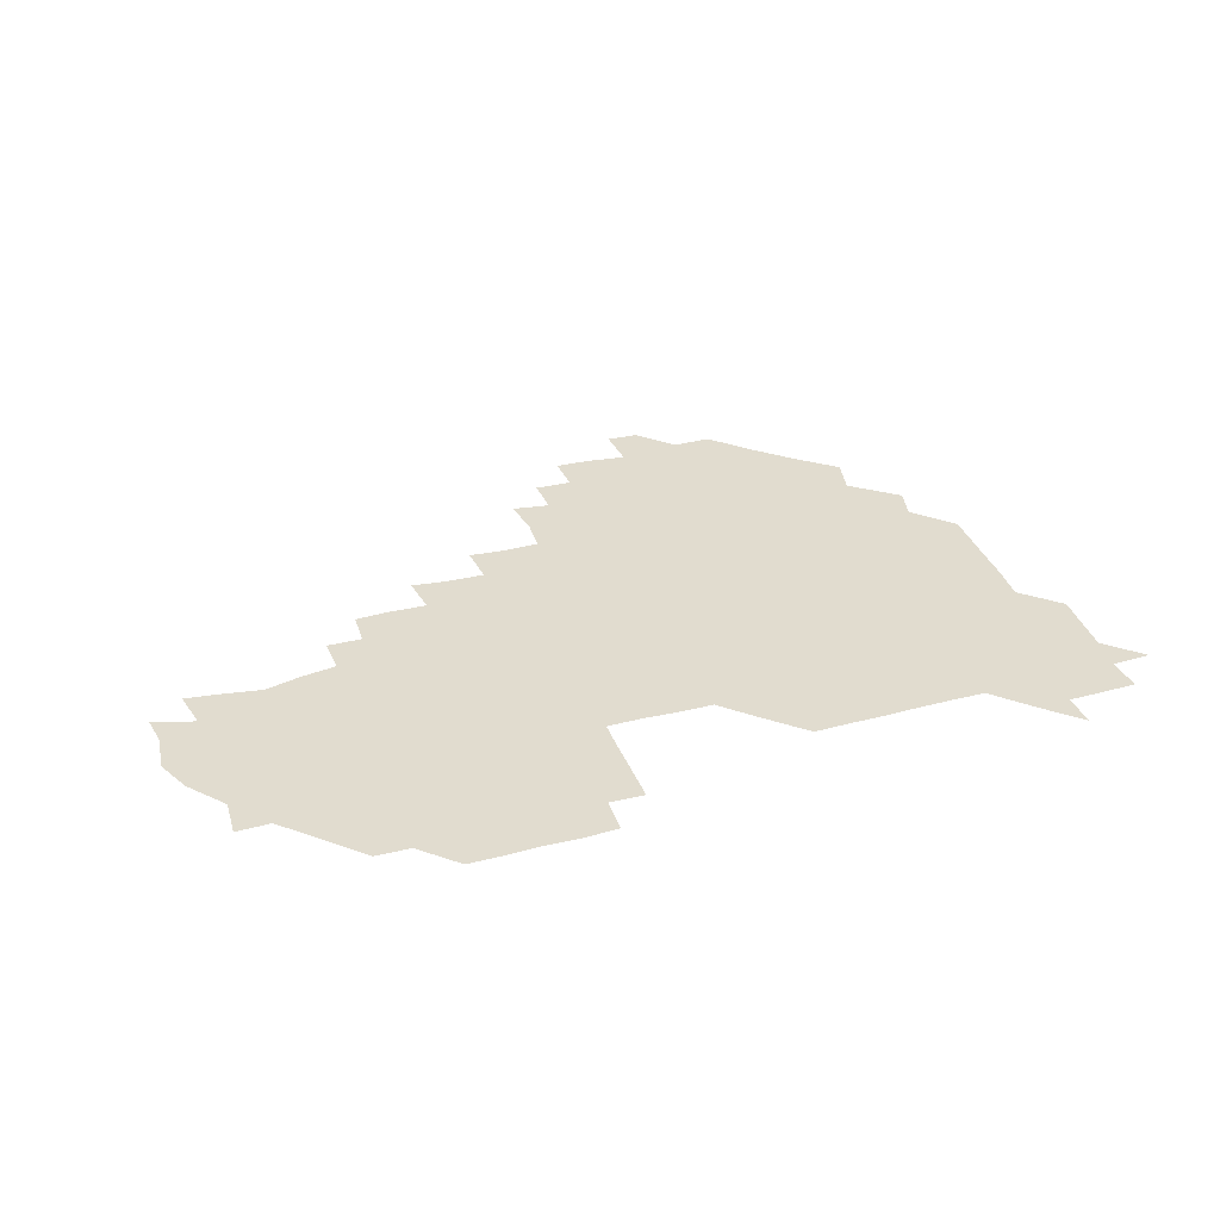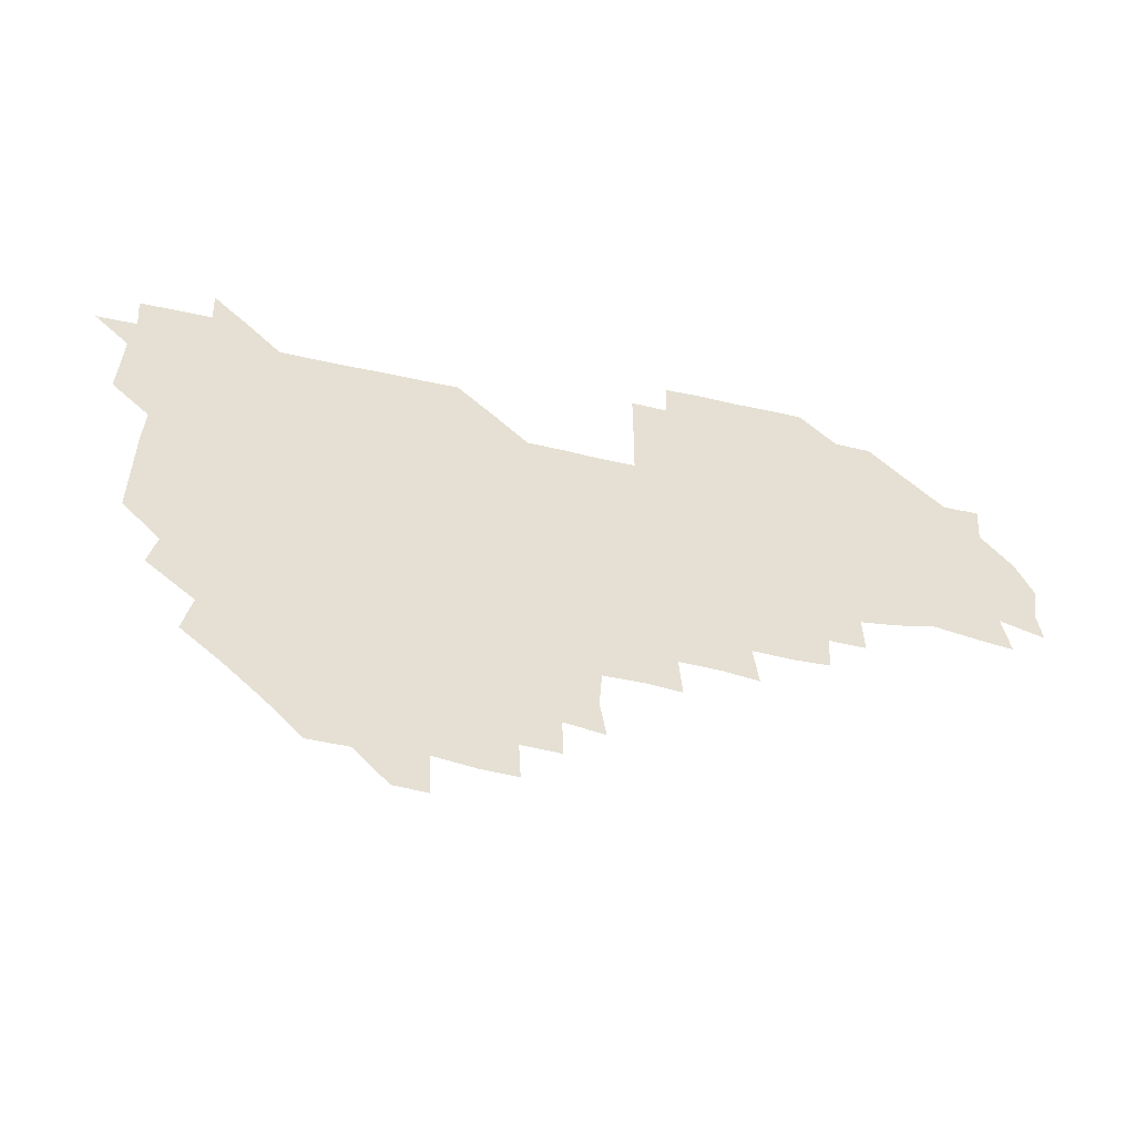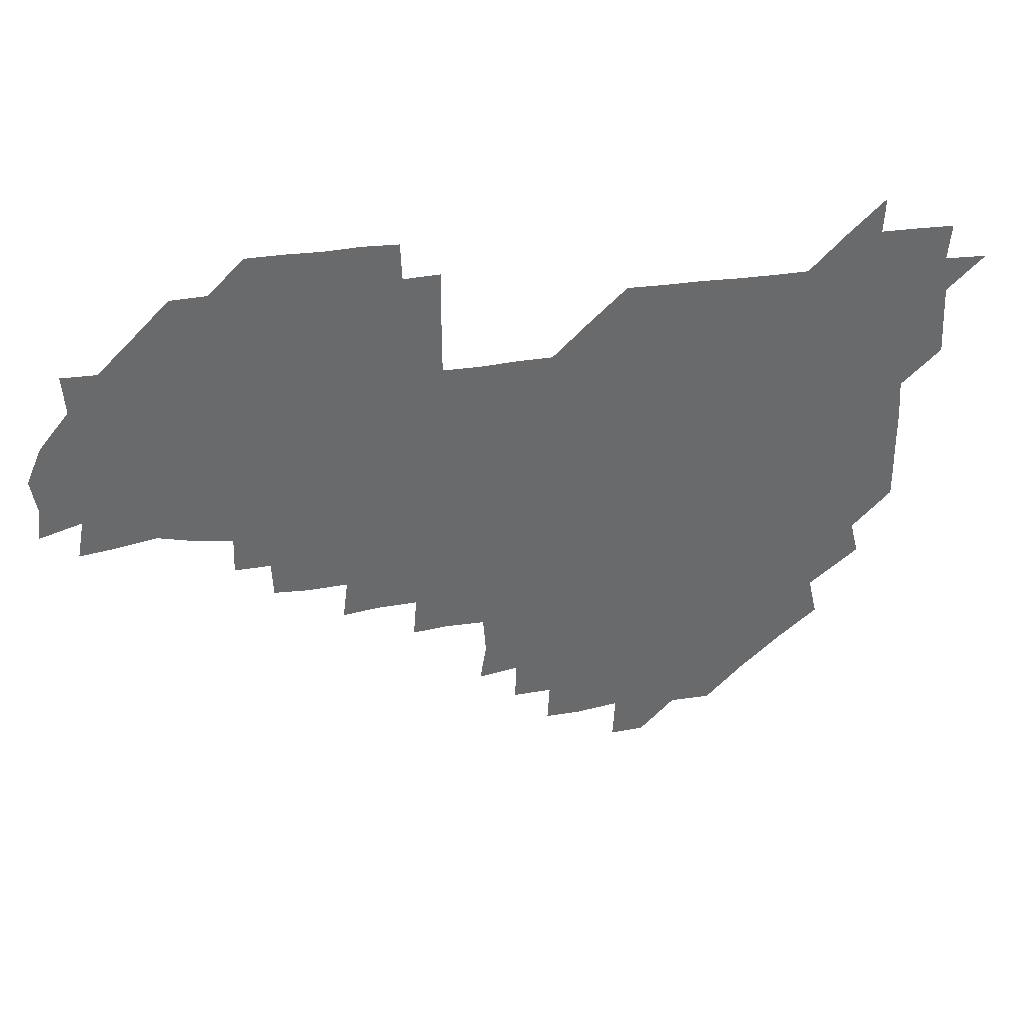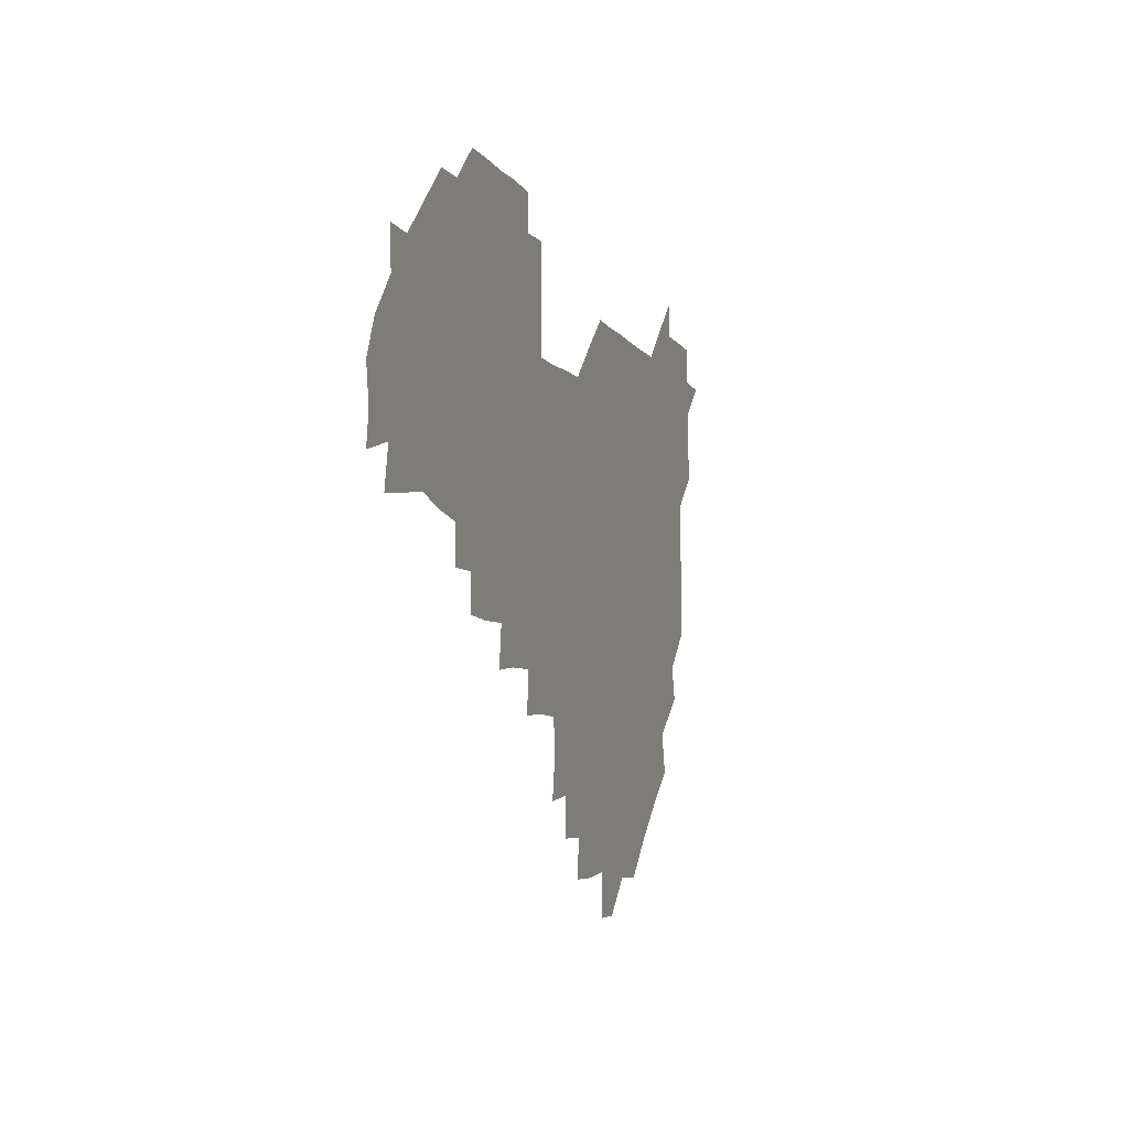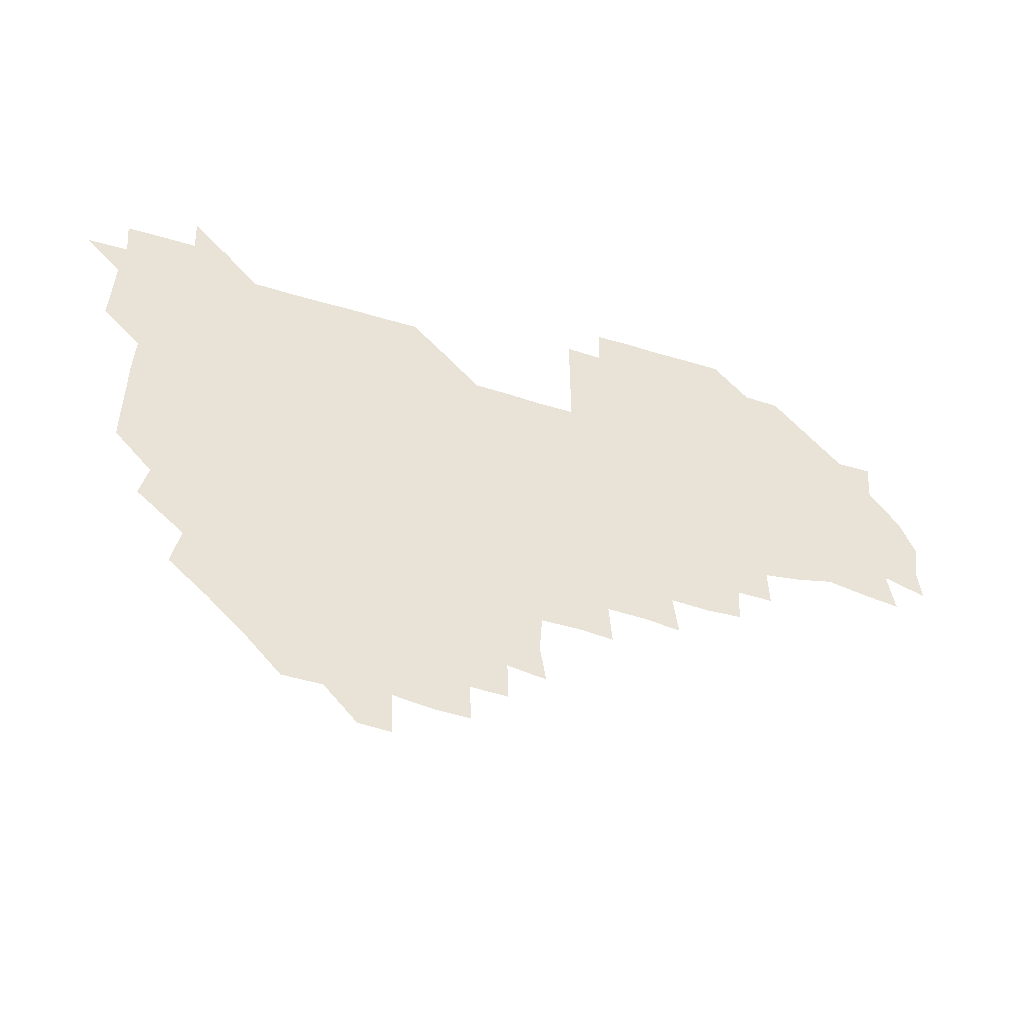
<metadata>
{"format":"obj","ext":"obj","renderer":"f3d","projection":"perspective","resolution":1024,"background":"white","views":[{"elev":34.3,"azim":160.5,"up":"+Z"},{"elev":-51.5,"azim":-13.8,"up":"+Y"},{"elev":37.5,"azim":169.5,"up":"+Y"},{"elev":-6.8,"azim":108.2,"up":"+Y"},{"elev":-46.4,"azim":-19.4,"up":"+Y"}]}
</metadata>
<code>
v 210.7 269.9 0
v 224.2 225.6 0
v 225 239.3 0
v 225.8 255.1 0
v 227.7 270.4 0
v 226.5 285.6 0
v 238.5 152.6 0
v 238.7 165.9 0
v 239 179.7 0
v 239.2 194.1 0
v 240.3 210.2 0
v 241.2 226 0
v 240.7 240.9 0
v 241 255.9 0
v 241.6 271.1 0
v 241.5 285.9 0
v 251.1 122.2 0
v 254.5 136 0
v 256 151 0
v 256.2 165.5 0
v 255.3 180.5 0
v 255.4 195.6 0
v 255.2 210.6 0
v 256.6 226.1 0
v 255.6 241 0
v 255.5 255.8 0
v 255.5 270.7 0
v 256.6 286 0
v 256 301 0
v 267.5 89.5 0
v 271.2 105.8 0
v 270.9 121.8 0
v 273.4 136.7 0
v 274.4 151.5 0
v 272.6 166.5 0
v 271.1 181.3 0
v 269.5 195.9 0
v 270.7 210.8 0
v 271.4 225.9 0
v 271 241 0
v 271.1 256 0
v 271.4 271.1 0
v 271.4 286 0
v 284.1 75.5 0
v 287.4 92.5 0
v 287 106.5 0
v 286.7 121.6 0
v 287.4 136.6 0
v 286.6 151 0
v 288 166 0
v 286.5 181.2 0
v 285.6 196.2 0
v 285.8 211.1 0
v 285 226 0
v 285.7 240.9 0
v 285.5 255.9 0
v 286.1 270.8 0
v 300.8 59.92 0
v 302.1 77.35 0
v 301.2 91.27 0
v 301.5 106.4 0
v 301.5 121.4 0
v 302 136.5 0
v 301 151 0
v 302.1 165.9 0
v 302.5 180.8 0
v 301.2 196.1 0
v 301.5 210.9 0
v 301.2 226.1 0
v 300.7 241 0
v 301 255.9 0
v 300.9 270.6 0
v 315.7 44.42 0
v 316.9 61.97 0
v 316.5 76.72 0
v 316.3 91.39 0
v 316.1 106.1 0
v 316.2 121.2 0
v 316.9 136.9 0
v 317.2 151.6 0
v 316.4 166 0
v 316.5 180.9 0
v 316.9 195.9 0
v 316.5 210.8 0
v 317.2 225.7 0
v 316.4 240.9 0
v 316.1 255.9 0
v 315.9 270.7 0
v 332.3 44.41 0
v 331.5 62.76 0
v 331.5 77.06 0
v 331.1 91.37 0
v 331.7 107.1 0
v 331.3 121.6 0
v 331.2 136.1 0
v 331.1 151.1 0
v 331.8 166.4 0
v 331.5 181 0
v 331.5 195.8 0
v 331.2 210.9 0
v 331.3 225.9 0
v 331.4 240.8 0
v 331.5 255.5 0
v 330.7 271.1 0
v 346.6 29.41 0
v 346.6 47.3 0
v 346 62.46 0
v 346.2 77.38 0
v 346 91.33 0
v 346.1 107 0
v 346 120.9 0
v 346 136.4 0
v 346.1 151.6 0
v 346.1 166.5 0
v 346.2 181 0
v 346.1 195.9 0
v 346.1 210.9 0
v 345.8 225.9 0
v 346.4 240.6 0
v 346.2 255.4 0
v 345.9 271 0
v 360.3 28.73 0
v 359.4 47.07 0
v 360.8 60.86 0
v 360.9 76.83 0
v 360.9 91.74 0
v 360.8 106.6 0
v 360.9 121.5 0
v 360.9 136.4 0
v 360.9 151.2 0
v 361 166.1 0
v 361 181.1 0
v 361 196 0
v 361 210.9 0
v 361.1 225.7 0
v 360.9 240.6 0
v 360.8 255.5 0
v 361 271.3 0
v 361 286 0
v 376.6 44.76 0
v 375.8 61.17 0
v 375.4 77.78 0
v 375.8 91.5 0
v 375.8 106.2 0
v 375.6 121.6 0
v 375.9 136.1 0
v 375.9 151 0
v 375.8 166.5 0
v 375.9 181.1 0
v 375.9 196 0
v 375.9 210.9 0
v 375.8 225.7 0
v 376.2 241.3 0
v 376.3 256.7 0
v 391.4 44.37 0
v 390.5 60.52 0
v 390.3 76.98 0
v 390.5 91.51 0
v 390.5 106.6 0
v 390.5 121.3 0
v 391 135.9 0
v 391.1 150.7 0
v 390.4 166.8 0
v 390.6 181.3 0
v 390.8 196 0
v 390.9 210.9 0
v 390.8 225.7 0
v 391.3 241.8 0
v 406.5 60 0
v 406 76.4 0
v 404.9 91.75 0
v 405.8 106.1 0
v 405.7 121.1 0
v 406.2 135.7 0
v 406 150.9 0
v 406 165.9 0
v 405.9 181.1 0
v 405.8 196.1 0
v 405.8 210.9 0
v 405.7 225.5 0
v 406 241.7 0
v 422.4 73.8 0
v 419.8 89.82 0
v 420.9 105.7 0
v 422 119.8 0
v 420.8 136.1 0
v 421.2 150.7 0
v 420.9 166.1 0
v 420.9 181 0
v 420.6 196.2 0
v 420.6 210.9 0
v 420.7 225.8 0
v 421.1 240.9 0
v 437.3 105.8 0
v 436.2 121.5 0
v 436.4 135.6 0
v 436.1 150.7 0
v 435.7 166.3 0
v 436 180.8 0
v 435.2 196.4 0
v 436 211 0
v 435.6 225.7 0
v 436.3 240.9 0
v 436.5 255.5 0
v 436.3 271.3 0
v 436.3 285.9 0
v 451.7 104.5 0
v 450.4 121.5 0
v 451 136.1 0
v 450.9 151.1 0
v 450.8 166.1 0
v 450.8 181 0
v 450.4 196.1 0
v 451.1 210.9 0
v 450.4 225.7 0
v 450.7 240.5 0
v 450.7 255.3 0
v 451 270.7 0
v 451.3 285.4 0
v 451.9 301 0
v 467.2 121 0
v 465.9 136.5 0
v 465.8 151.2 0
v 465.2 166.8 0
v 465.4 181.3 0
v 465.9 196 0
v 465.3 211.1 0
v 464.2 225.5 0
v 466 240.9 0
v 466.2 256 0
v 465.5 270.4 0
v 465.7 285.2 0
v 466.5 301.6 0
v 482.1 119.1 0
v 480 136 0
v 480.4 151.4 0
v 481 166 0
v 480.5 181.2 0
v 480.8 196 0
v 480.9 211 0
v 480.6 226 0
v 481.2 241.1 0
v 480.5 255.8 0
v 480.8 270.8 0
v 481 285.7 0
v 481.5 301 0
v 496.6 135.3 0
v 495.7 151.3 0
v 495.4 166.4 0
v 495.4 181.2 0
v 495.7 196 0
v 496.1 210.9 0
v 495.7 225.9 0
v 495.9 240.9 0
v 495.8 255.8 0
v 496.5 271.2 0
v 495.8 285.6 0
v 496.9 301.4 0
v 511.1 136.1 0
v 511.7 151 0
v 510.6 166.3 0
v 510.9 181.1 0
v 509.5 196.4 0
v 510 210.6 0
v 511.3 226 0
v 510.7 240.9 0
v 510.7 255.8 0
v 511.7 271.2 0
v 510 285.4 0
v 511.8 301.2 0
v 526.8 150.7 0
v 526.3 166.2 0
v 525.8 181.1 0
v 526.4 196 0
v 525.4 211 0
v 526 225.9 0
v 524.8 240.9 0
v 525.2 255.4 0
v 525.7 270.8 0
v 526.9 286.3 0
v 541.5 168.5 0
v 540.5 181.4 0
v 540.6 196 0
v 540.2 211 0
v 539.7 225.8 0
v 541.7 241.1 0
v 540.3 255.8 0
v 540.8 270.7 0
v 541.9 285.8 0
v 557.4 172.4 0
v 555.9 182.8 0
v 554.9 196.2 0
v 554.8 210.8 0
v 555.4 225.7 0
v 556.5 240.7 0
v 556 255.8 0
v 556.9 270.5 0
v 576.7 169.1 0
v 568.9 184.5 0
v 569 196.6 0
v 569.6 210.6 0
v 570.9 225.3 0
v 570.3 240.3 0
v 572.2 255.3 0
v 589.7 167.4 0
v 586.5 184.2 0
v 584.4 197.4 0
v 584 211.2 0
v 584.9 223.6 0
v 585.7 238.9 0
v 586.9 255.5 0
v 604.6 178.7 0
v 602.8 192.2 0
v 605.3 207.3 0
v 598.6 222.8 0
f 4 5 1
f 11 12 2
f 2 12 3
f 12 13 3
f 3 13 4
f 13 14 4
f 4 14 5
f 14 15 5
f 5 15 6
f 15 16 6
f 18 19 7
f 7 19 8
f 19 20 8
f 8 20 9
f 20 21 9
f 9 21 10
f 21 22 10
f 10 22 11
f 22 23 11
f 11 23 12
f 23 24 12
f 12 24 13
f 24 25 13
f 13 25 14
f 25 26 14
f 14 26 15
f 26 27 15
f 15 27 16
f 27 28 16
f 31 32 17
f 17 32 18
f 32 33 18
f 18 33 19
f 33 34 19
f 19 34 20
f 34 35 20
f 20 35 21
f 35 36 21
f 21 36 22
f 36 37 22
f 22 37 23
f 37 38 23
f 23 38 24
f 38 39 24
f 24 39 25
f 39 40 25
f 25 40 26
f 40 41 26
f 26 41 27
f 41 42 27
f 27 42 28
f 42 43 28
f 28 43 29
f 44 45 30
f 30 45 31
f 45 46 31
f 31 46 32
f 46 47 32
f 32 47 33
f 47 48 33
f 33 48 34
f 48 49 34
f 34 49 35
f 49 50 35
f 35 50 36
f 50 51 36
f 36 51 37
f 51 52 37
f 37 52 38
f 52 53 38
f 38 53 39
f 53 54 39
f 39 54 40
f 54 55 40
f 40 55 41
f 55 56 41
f 41 56 42
f 56 57 42
f 42 57 43
f 58 59 44
f 44 59 45
f 59 60 45
f 45 60 46
f 60 61 46
f 46 61 47
f 61 62 47
f 47 62 48
f 62 63 48
f 48 63 49
f 63 64 49
f 49 64 50
f 64 65 50
f 50 65 51
f 65 66 51
f 51 66 52
f 66 67 52
f 52 67 53
f 67 68 53
f 53 68 54
f 68 69 54
f 54 69 55
f 69 70 55
f 55 70 56
f 70 71 56
f 56 71 57
f 71 72 57
f 73 74 58
f 58 74 59
f 74 75 59
f 59 75 60
f 75 76 60
f 60 76 61
f 76 77 61
f 61 77 62
f 77 78 62
f 62 78 63
f 78 79 63
f 63 79 64
f 79 80 64
f 64 80 65
f 80 81 65
f 65 81 66
f 81 82 66
f 66 82 67
f 82 83 67
f 67 83 68
f 83 84 68
f 68 84 69
f 84 85 69
f 69 85 70
f 85 86 70
f 70 86 71
f 86 87 71
f 71 87 72
f 87 88 72
f 73 89 74
f 89 90 74
f 74 90 75
f 90 91 75
f 75 91 76
f 91 92 76
f 76 92 77
f 92 93 77
f 77 93 78
f 93 94 78
f 78 94 79
f 94 95 79
f 79 95 80
f 95 96 80
f 80 96 81
f 96 97 81
f 81 97 82
f 97 98 82
f 82 98 83
f 98 99 83
f 83 99 84
f 99 100 84
f 84 100 85
f 100 101 85
f 85 101 86
f 101 102 86
f 86 102 87
f 102 103 87
f 87 103 88
f 103 104 88
f 105 106 89
f 89 106 90
f 106 107 90
f 90 107 91
f 107 108 91
f 91 108 92
f 108 109 92
f 92 109 93
f 109 110 93
f 93 110 94
f 110 111 94
f 94 111 95
f 111 112 95
f 95 112 96
f 112 113 96
f 96 113 97
f 113 114 97
f 97 114 98
f 114 115 98
f 98 115 99
f 115 116 99
f 99 116 100
f 116 117 100
f 100 117 101
f 117 118 101
f 101 118 102
f 118 119 102
f 102 119 103
f 119 120 103
f 103 120 104
f 120 121 104
f 105 122 106
f 122 123 106
f 106 123 107
f 123 124 107
f 107 124 108
f 124 125 108
f 108 125 109
f 125 126 109
f 109 126 110
f 126 127 110
f 110 127 111
f 127 128 111
f 111 128 112
f 128 129 112
f 112 129 113
f 129 130 113
f 113 130 114
f 130 131 114
f 114 131 115
f 131 132 115
f 115 132 116
f 132 133 116
f 116 133 117
f 133 134 117
f 117 134 118
f 134 135 118
f 118 135 119
f 135 136 119
f 119 136 120
f 136 137 120
f 120 137 121
f 137 138 121
f 123 140 124
f 140 141 124
f 124 141 125
f 141 142 125
f 125 142 126
f 142 143 126
f 126 143 127
f 143 144 127
f 127 144 128
f 144 145 128
f 128 145 129
f 145 146 129
f 129 146 130
f 146 147 130
f 130 147 131
f 147 148 131
f 131 148 132
f 148 149 132
f 132 149 133
f 149 150 133
f 133 150 134
f 150 151 134
f 134 151 135
f 151 152 135
f 135 152 136
f 152 153 136
f 136 153 137
f 153 154 137
f 137 154 138
f 140 155 141
f 155 156 141
f 141 156 142
f 156 157 142
f 142 157 143
f 157 158 143
f 143 158 144
f 158 159 144
f 144 159 145
f 159 160 145
f 145 160 146
f 160 161 146
f 146 161 147
f 161 162 147
f 147 162 148
f 162 163 148
f 148 163 149
f 163 164 149
f 149 164 150
f 164 165 150
f 150 165 151
f 165 166 151
f 151 166 152
f 166 167 152
f 152 167 153
f 167 168 153
f 153 168 154
f 156 169 157
f 169 170 157
f 157 170 158
f 170 171 158
f 158 171 159
f 171 172 159
f 159 172 160
f 172 173 160
f 160 173 161
f 173 174 161
f 161 174 162
f 174 175 162
f 162 175 163
f 175 176 163
f 163 176 164
f 176 177 164
f 164 177 165
f 177 178 165
f 165 178 166
f 178 179 166
f 166 179 167
f 179 180 167
f 167 180 168
f 180 181 168
f 170 182 171
f 182 183 171
f 171 183 172
f 183 184 172
f 172 184 173
f 184 185 173
f 173 185 174
f 185 186 174
f 174 186 175
f 186 187 175
f 175 187 176
f 187 188 176
f 176 188 177
f 188 189 177
f 177 189 178
f 189 190 178
f 178 190 179
f 190 191 179
f 179 191 180
f 191 192 180
f 180 192 181
f 192 193 181
f 184 194 185
f 194 195 185
f 185 195 186
f 195 196 186
f 186 196 187
f 196 197 187
f 187 197 188
f 197 198 188
f 188 198 189
f 198 199 189
f 189 199 190
f 199 200 190
f 190 200 191
f 200 201 191
f 191 201 192
f 201 202 192
f 192 202 193
f 202 203 193
f 194 207 195
f 207 208 195
f 195 208 196
f 208 209 196
f 196 209 197
f 209 210 197
f 197 210 198
f 210 211 198
f 198 211 199
f 211 212 199
f 199 212 200
f 212 213 200
f 200 213 201
f 213 214 201
f 201 214 202
f 214 215 202
f 202 215 203
f 215 216 203
f 203 216 204
f 216 217 204
f 204 217 205
f 217 218 205
f 205 218 206
f 218 219 206
f 208 221 209
f 221 222 209
f 209 222 210
f 222 223 210
f 210 223 211
f 223 224 211
f 211 224 212
f 224 225 212
f 212 225 213
f 225 226 213
f 213 226 214
f 226 227 214
f 214 227 215
f 227 228 215
f 215 228 216
f 228 229 216
f 216 229 217
f 229 230 217
f 217 230 218
f 230 231 218
f 218 231 219
f 231 232 219
f 219 232 220
f 232 233 220
f 221 234 222
f 234 235 222
f 222 235 223
f 235 236 223
f 223 236 224
f 236 237 224
f 224 237 225
f 237 238 225
f 225 238 226
f 238 239 226
f 226 239 227
f 239 240 227
f 227 240 228
f 240 241 228
f 228 241 229
f 241 242 229
f 229 242 230
f 242 243 230
f 230 243 231
f 243 244 231
f 231 244 232
f 244 245 232
f 232 245 233
f 245 246 233
f 235 247 236
f 247 248 236
f 236 248 237
f 248 249 237
f 237 249 238
f 249 250 238
f 238 250 239
f 250 251 239
f 239 251 240
f 251 252 240
f 240 252 241
f 252 253 241
f 241 253 242
f 253 254 242
f 242 254 243
f 254 255 243
f 243 255 244
f 255 256 244
f 244 256 245
f 256 257 245
f 245 257 246
f 257 258 246
f 247 259 248
f 259 260 248
f 248 260 249
f 260 261 249
f 249 261 250
f 261 262 250
f 250 262 251
f 262 263 251
f 251 263 252
f 263 264 252
f 252 264 253
f 264 265 253
f 253 265 254
f 265 266 254
f 254 266 255
f 266 267 255
f 255 267 256
f 267 268 256
f 256 268 257
f 268 269 257
f 257 269 258
f 269 270 258
f 260 271 261
f 271 272 261
f 261 272 262
f 272 273 262
f 262 273 263
f 273 274 263
f 263 274 264
f 274 275 264
f 264 275 265
f 275 276 265
f 265 276 266
f 276 277 266
f 266 277 267
f 277 278 267
f 267 278 268
f 278 279 268
f 268 279 269
f 279 280 269
f 269 280 270
f 272 281 273
f 281 282 273
f 273 282 274
f 282 283 274
f 274 283 275
f 283 284 275
f 275 284 276
f 284 285 276
f 276 285 277
f 285 286 277
f 277 286 278
f 286 287 278
f 278 287 279
f 287 288 279
f 279 288 280
f 288 289 280
f 281 290 282
f 290 291 282
f 282 291 283
f 291 292 283
f 283 292 284
f 292 293 284
f 284 293 285
f 293 294 285
f 285 294 286
f 294 295 286
f 286 295 287
f 295 296 287
f 287 296 288
f 296 297 288
f 288 297 289
f 290 298 291
f 298 299 291
f 291 299 292
f 299 300 292
f 292 300 293
f 300 301 293
f 293 301 294
f 301 302 294
f 294 302 295
f 302 303 295
f 295 303 296
f 303 304 296
f 296 304 297
f 298 305 299
f 305 306 299
f 299 306 300
f 306 307 300
f 300 307 301
f 307 308 301
f 301 308 302
f 308 309 302
f 302 309 303
f 309 310 303
f 303 310 304
f 310 311 304
f 306 312 307
f 312 313 307
f 307 313 308
f 313 314 308
f 308 314 309
f 314 315 309
f 309 315 310

</code>
